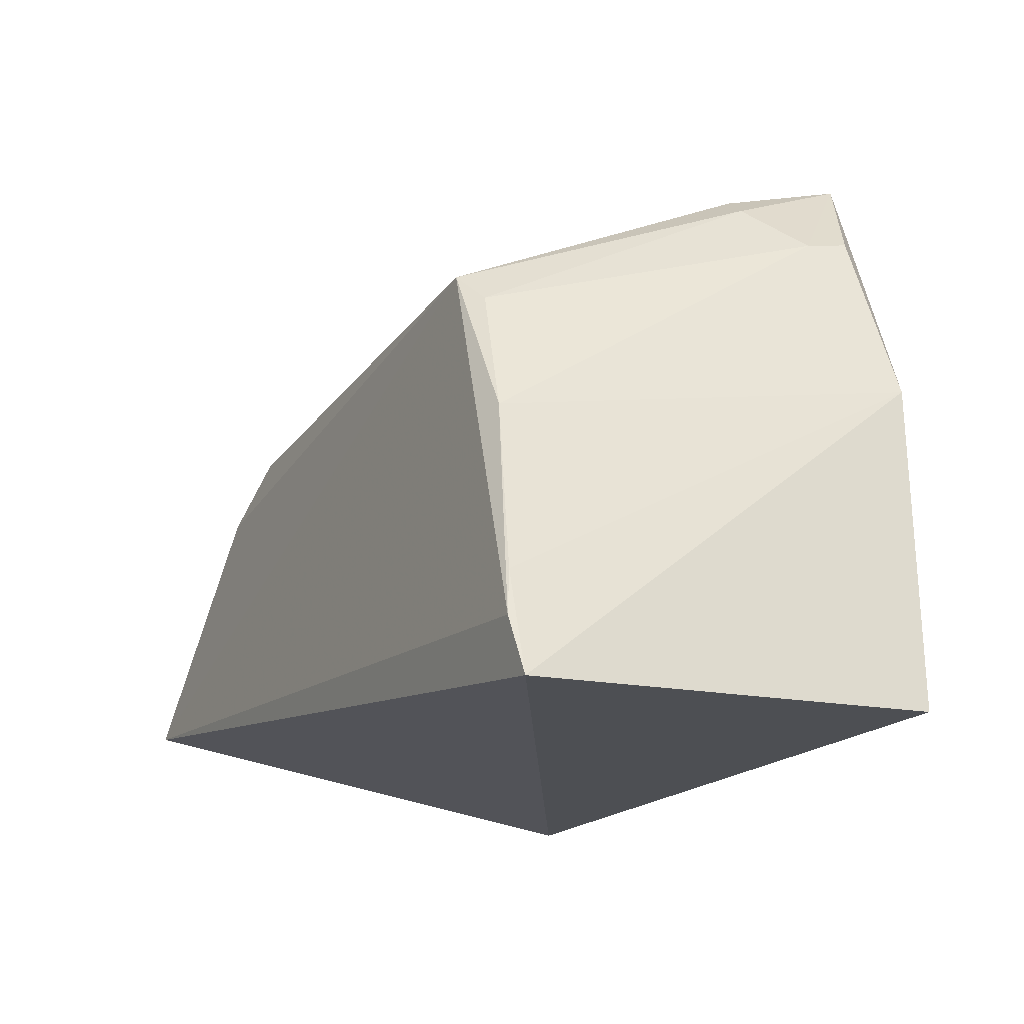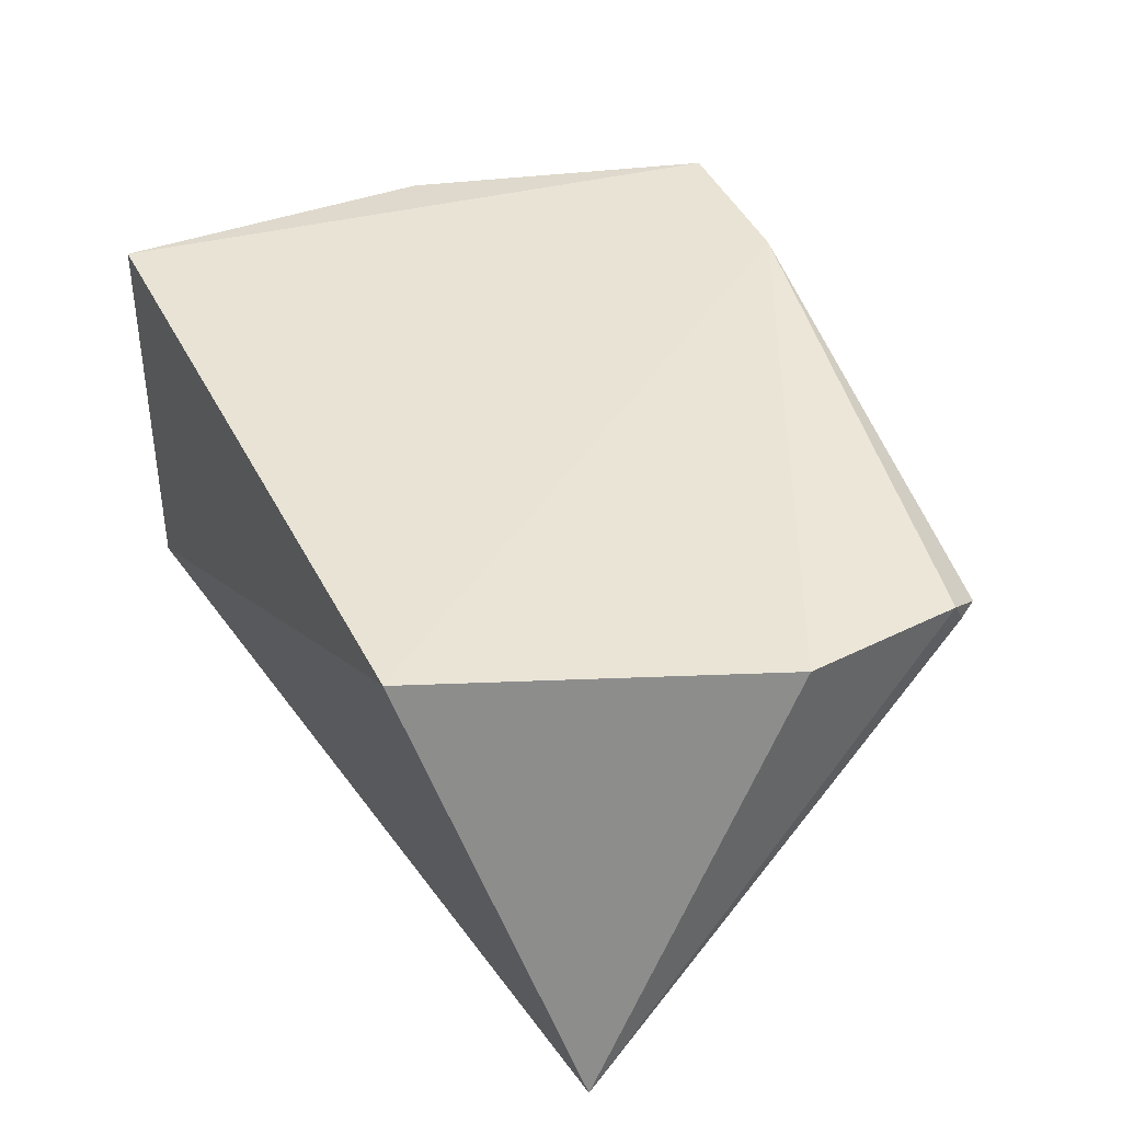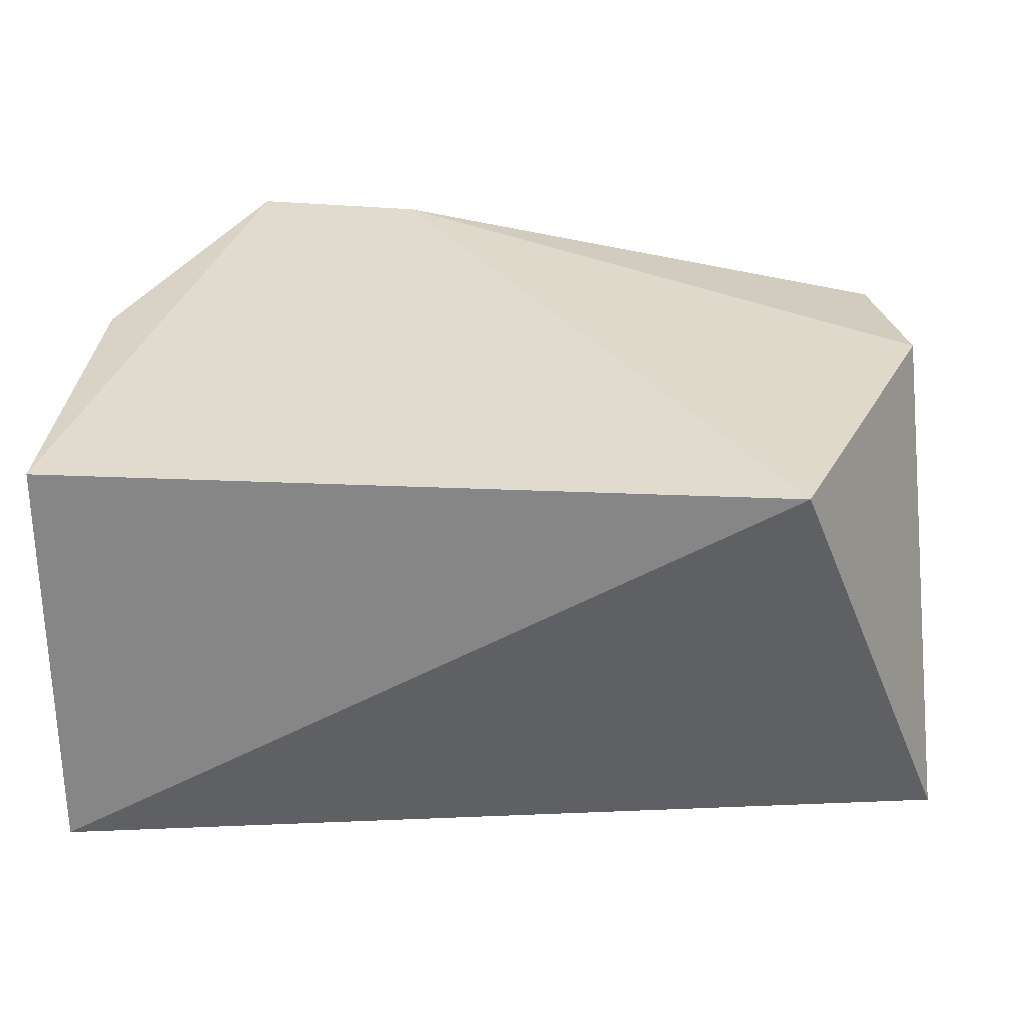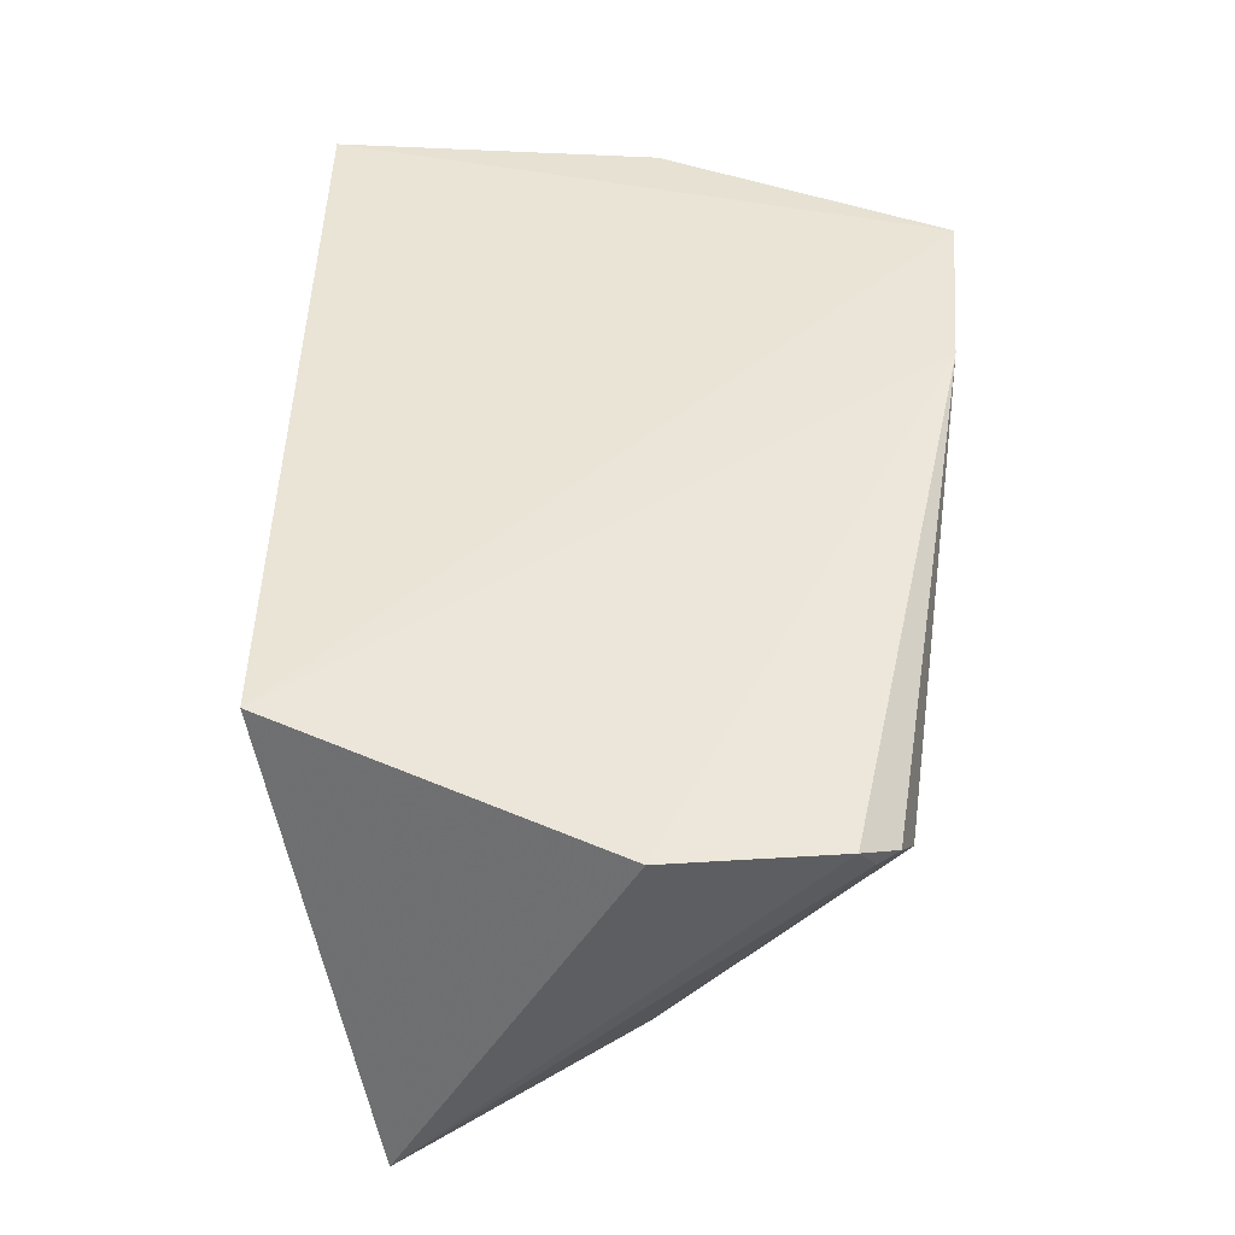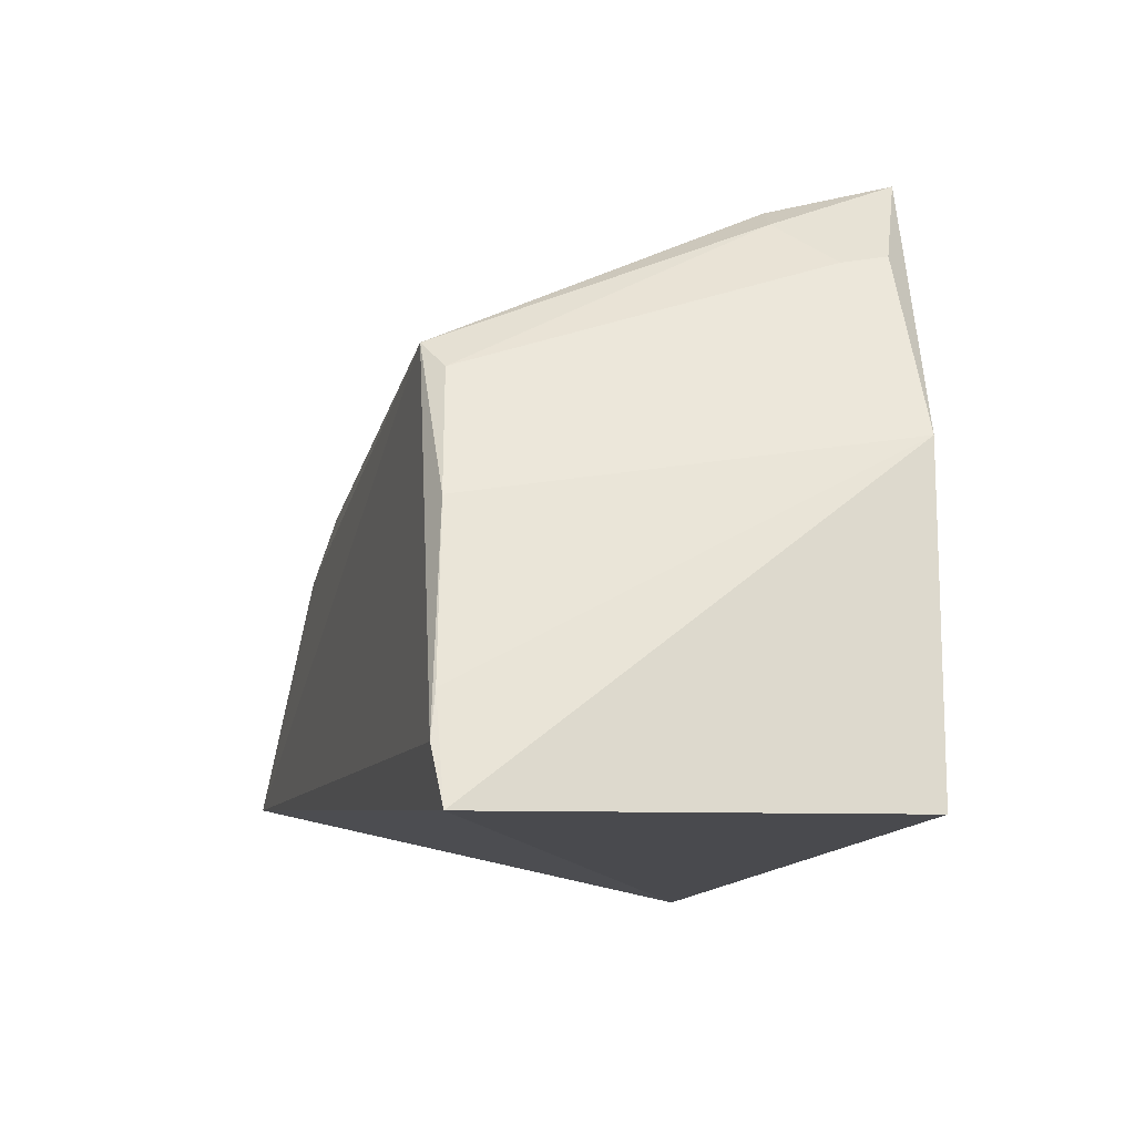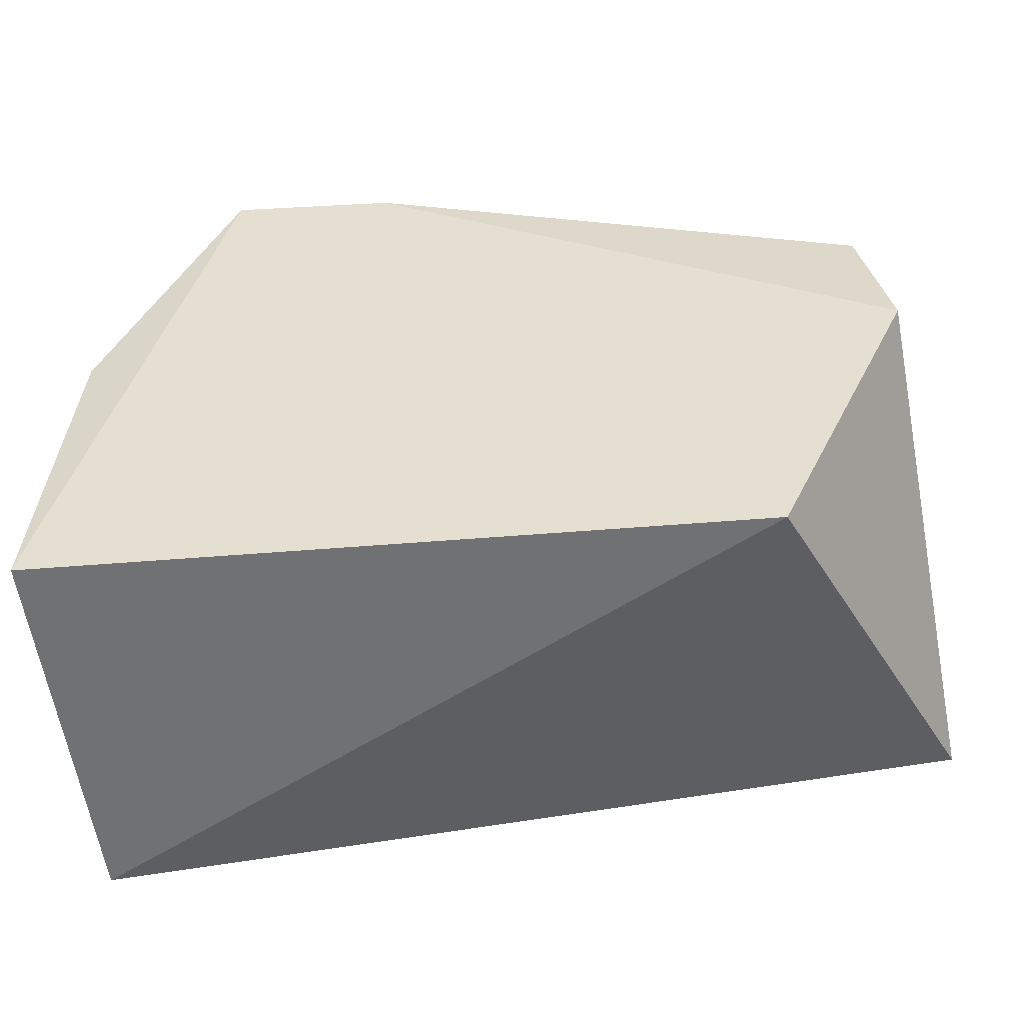
<metadata>
{"format":"obj","ext":"obj","renderer":"f3d","projection":"perspective","resolution":1024,"background":"white","views":[{"elev":-18.7,"azim":62.6,"up":"+Z"},{"elev":41.8,"azim":-115.5,"up":"+Y"},{"elev":-60.8,"azim":177.9,"up":"+Z"},{"elev":49.3,"azim":-88.0,"up":"+Y"},{"elev":-13.9,"azim":74.9,"up":"+Z"},{"elev":-53.8,"azim":-175.1,"up":"+Z"}]}
</metadata>
<code>
v 0.03348 0.005374 0.09644
v 0.04455 -0.02857 0.04971
v 0.04574 0.002187 0.05043
v -0.009326 0.002168 0.05049
v -0.0125 -0.02768 0.07629
v 0.04375 0.003156 0.07498
v 0.03299 -0.02807 0.08199
v -0.01873 0.001844 0.08835
v -0.0233 -0.02984 0.05882
v 0.03834 -0.0006597 0.08832
v -0.02069 0.002819 0.07584
v 0.004229 -0.01481 0.09091
v 0.04335 -0.02919 0.05389
v -0.01797 -0.0003064 0.08961
v 0.0385 0.002721 0.08904
v 0.03469 -0.004264 0.09209
v 0.02076 0.005304 0.09587
v 0.03243 -0.003888 0.09385
v -0.007514 -0.02667 0.08068
v 0.0393 -0.02779 0.07002
v 0.04265 -0.02873 0.05723
v 0.03516 -0.02683 0.07977
v -0.01701 -9.964e-05 0.09113
v 0.01437 -0.00452 0.09379
v -0.007234 -0.01095 0.09102
v -0.01421 -0.003541 0.09231
v -0.01071 -0.02641 0.07884
f 1 3 4
f 3 2 4
f 6 2 3
f 6 3 1
f 9 4 2
f 9 7 5
f 11 9 8
f 11 4 9
f 13 9 2
f 13 7 9
f 14 9 5
f 14 8 9
f 15 10 6
f 15 6 1
f 15 1 10
f 16 10 1
f 17 11 8
f 17 1 4
f 17 4 11
f 18 12 7
f 18 16 1
f 18 7 16
f 19 5 7
f 19 7 12
f 20 7 13
f 20 6 10
f 21 13 2
f 21 2 6
f 21 20 13
f 21 6 20
f 22 16 7
f 22 10 16
f 22 20 10
f 22 7 20
f 23 17 8
f 23 8 14
f 23 14 5
f 24 1 17
f 24 18 1
f 24 12 18
f 25 19 12
f 26 23 5
f 26 19 25
f 26 17 23
f 26 24 17
f 26 25 12
f 26 12 24
f 27 26 5
f 27 5 19
f 27 19 26

</code>
